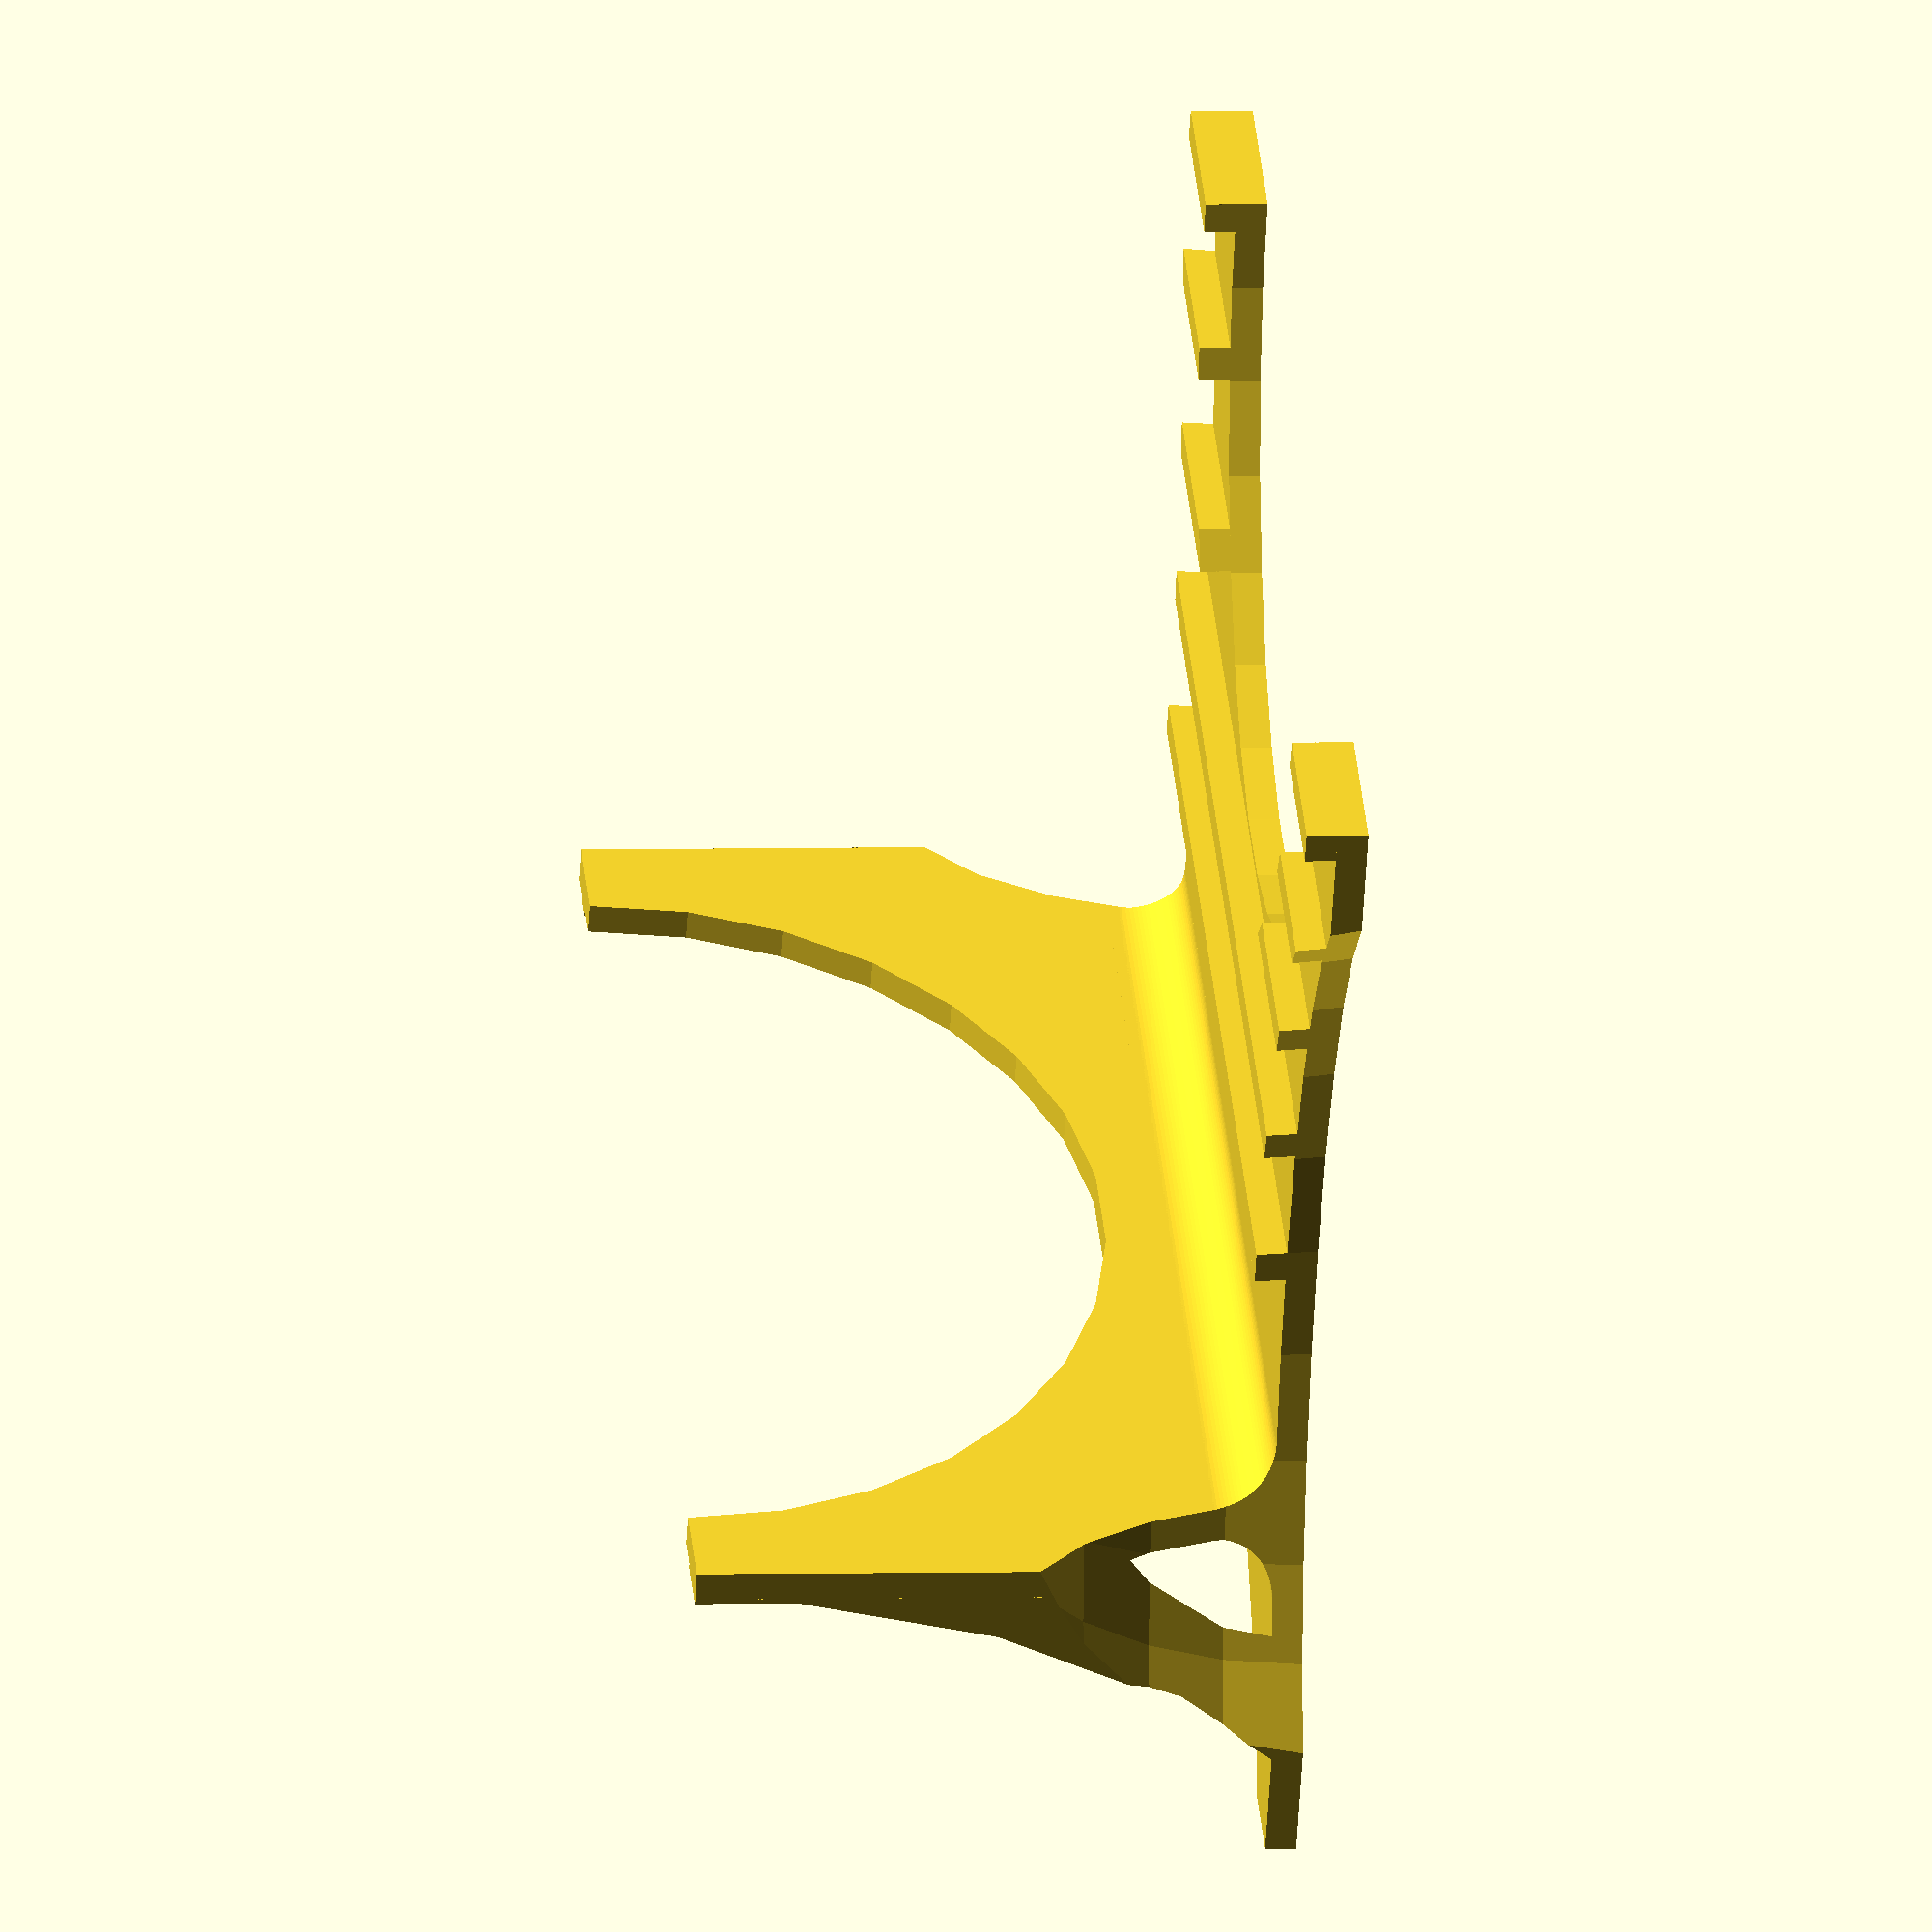
<openscad>
/* [Dimensions] */
// Base Length
LEN_BASE = 60;// [20:60]
// Base width
WIDTH = 80;//[40:120]
// Thickness of Base and Back
THICK = 2; //[1:4]
// height of Back
HEIGHT = 40; //[20:80]
// Number of Steps
STEPS_NO = 5;//[1:8]
// Strength of Steps
STRENGTH = 2; //[1:5]
// Space between Steps
STEPS_SPACE = 10;//[2:10]
// radius of curved corners
cornerRad = 3; //radius of curved corners

// -----------------------------
// Define Modules
// -----------------------------

module body(width, length, heigth, thickness){
difference() {
cube([width,length,thickness]);//Base

}

difference() {
    cube([width,thickness,heigth]);//Back
    translate([width/2,0,heigth])rotate([90,0,0])scale([(width-20)/40,width/60*(heigth/40)])cylinder(  10, d=45, center=true);//Back-Cut-Out
    
    };
rotate([0,0,90])translate([thickness,-width,thickness])
corner(heigth/10,width);//Front Corner Rounding
cube([width,thickness,heigth/6]);// Fill the gap bewteen roundings on base
rotate([90,0,0])cube([width,thickness,20]);//Back Stabilizer
rotate([0,270,90])translate([thickness,-width,0])
corner(heigth/10,width);//Back Corner Rounding

translate([width/2,length,0])cylinder(  thickness, d=5);//Front Indicator

translate([0,length,thickness])
steps(STEPS_NO,STRENGTH,STEPS_SPACE,width);

translate([width-4,-20,0])//Back left
difference() { //Back support
    cube([4,20,heigth]);
    translate([0,-heigth*1.6+20,heigth])rotate([0,90,0])scale([1,1])cylinder(  heigth, d=(3.2*heigth), center=true);//Back-Cut-Out
    
    };

translate([0,-20,0])//Back right
difference() { //Back support
    cube([4,20,heigth]);
    translate([0,-heigth*1.6+20,heigth])rotate([0,90,0])scale([(1),1])cylinder(  heigth, d=(3.2*heigth), center=true);//Back-Cut-Out
    
    };

}


module steps(number, strength, space, width){
    for (i = [0 : number-1]){
   translate([0,-(strength)-space*i,0])cube([width,strength,strength]);
    }
    }

module corner(width,depth){
difference() {
cube([width, depth, width]);
rotate([270,0,0])translate([width,-width,0])cylinder(depth, r=width, $fn=100);
}};

// -----------------------------
// Put Components together
// -----------------------------
difference() {
body(WIDTH,LEN_BASE,HEIGHT,THICK);
translate([WIDTH/2,(LEN_BASE-15)/2,THICK])cylinder(  20, d=5, center=true);// Cut Center Hole

translate([WIDTH/2,(LEN_BASE),0])scale([(WIDTH-20)/40,1.5])cylinder(  20, d=LEN_BASE*0.66, center=true);//Base Cut Out Front


translate([WIDTH/2,-35,0])scale([(WIDTH)/40,1.5])cylinder(  20, d=40, center=true);//Base Cut Out Back
    
translate([WIDTH+10,20,0])scale([(WIDTH)/100,1.5])sphere(r = 25);//Side Left Cut Out

translate([-10,20,0])scale([(WIDTH)/100,1.5])sphere(r = 25);//Side Right Cut Out
    }
    


</openscad>
<views>
elev=356.4 azim=32.0 roll=83.7 proj=o view=wireframe
</views>
